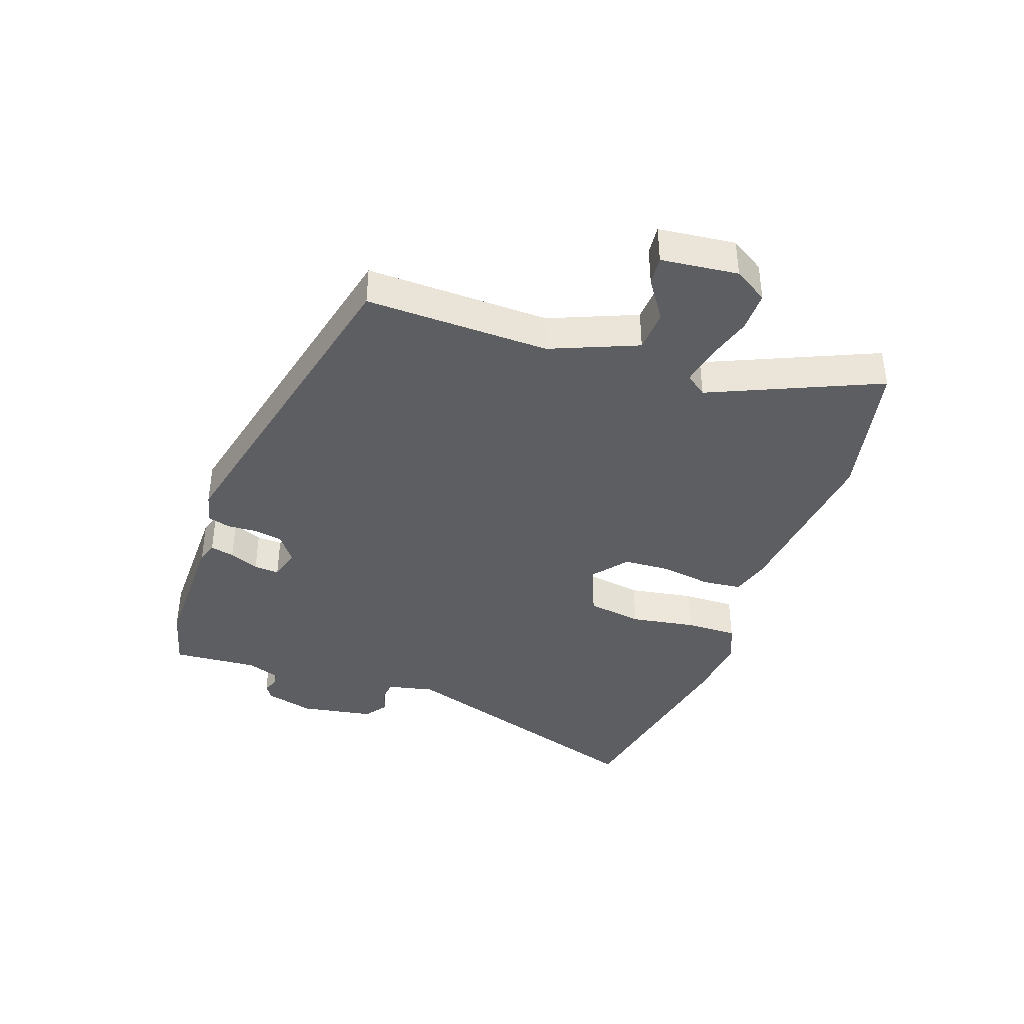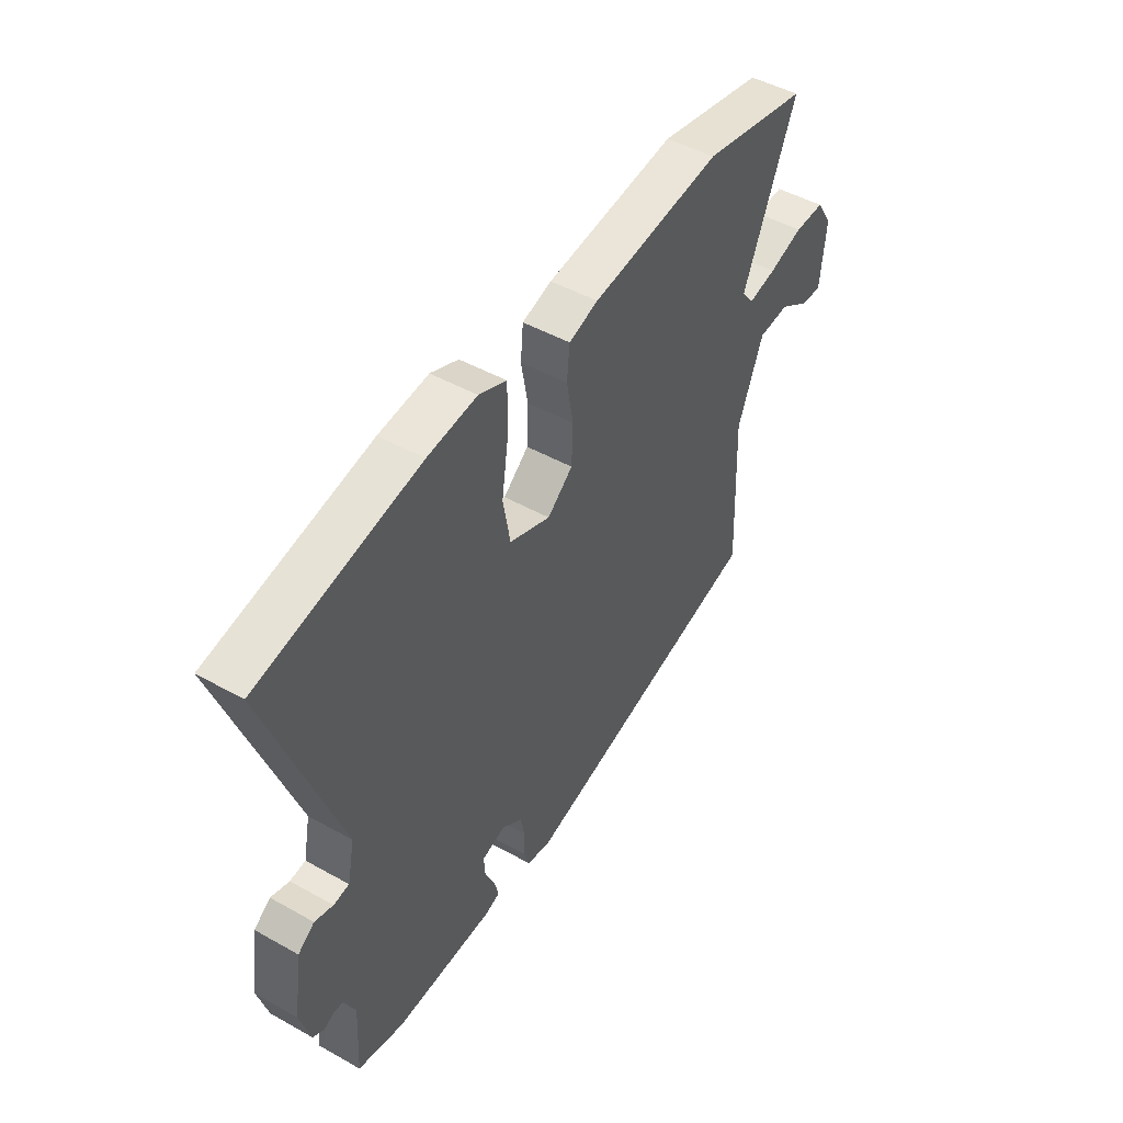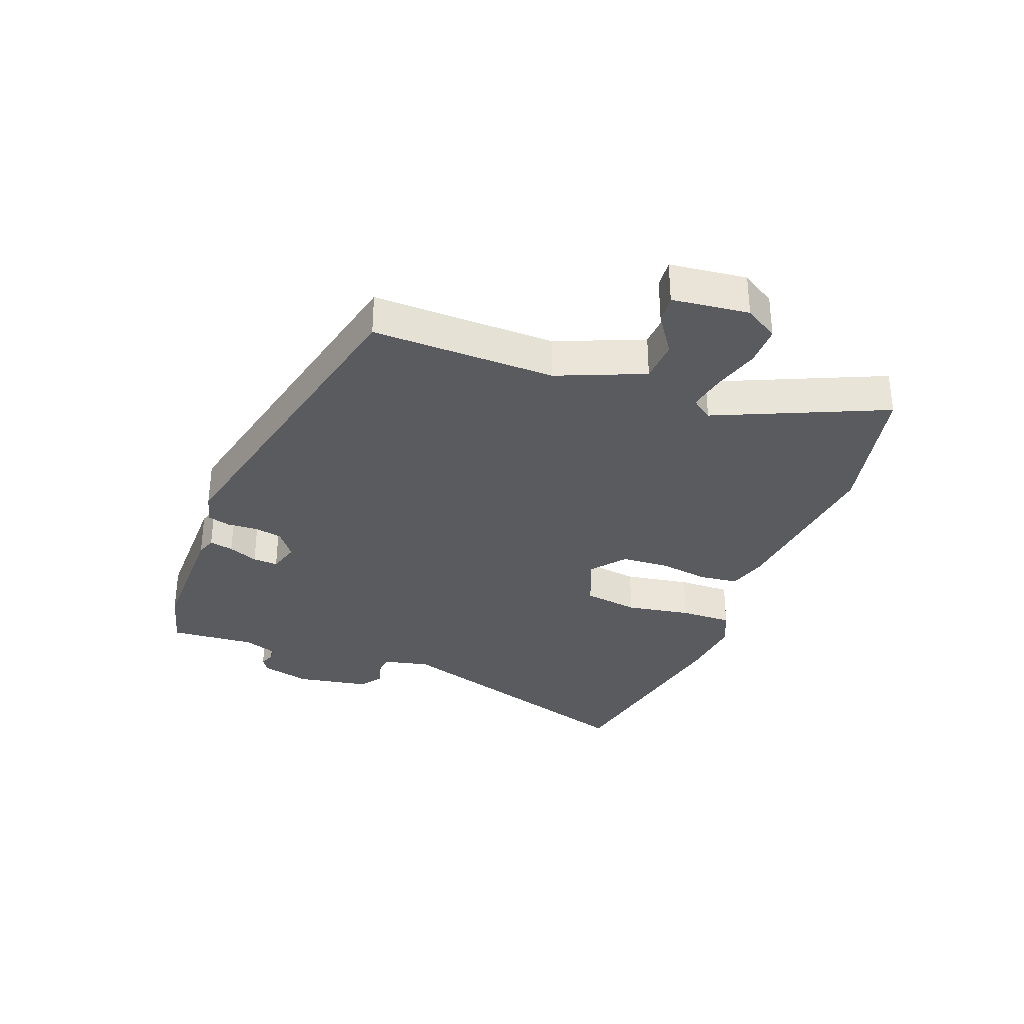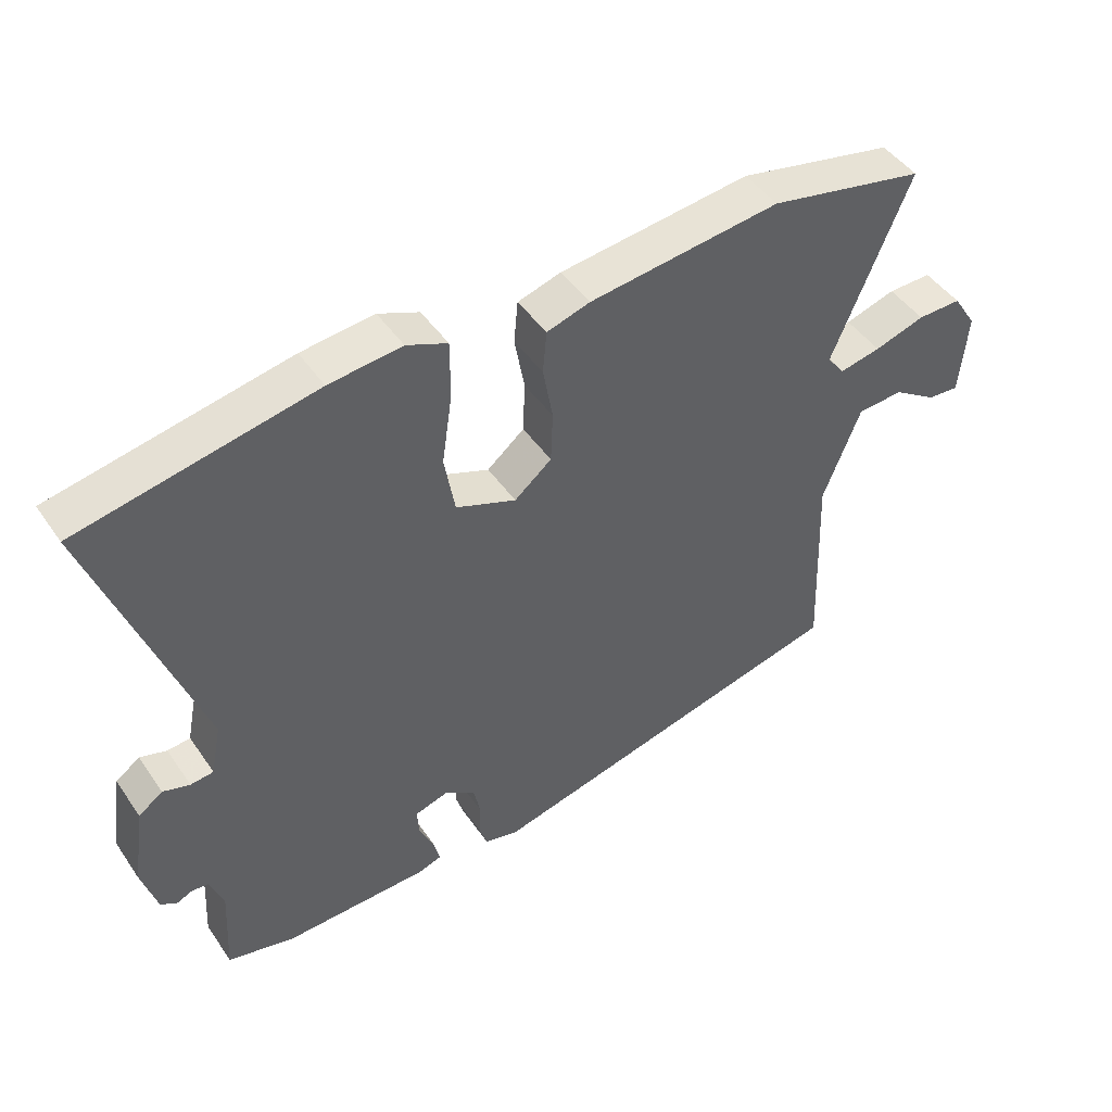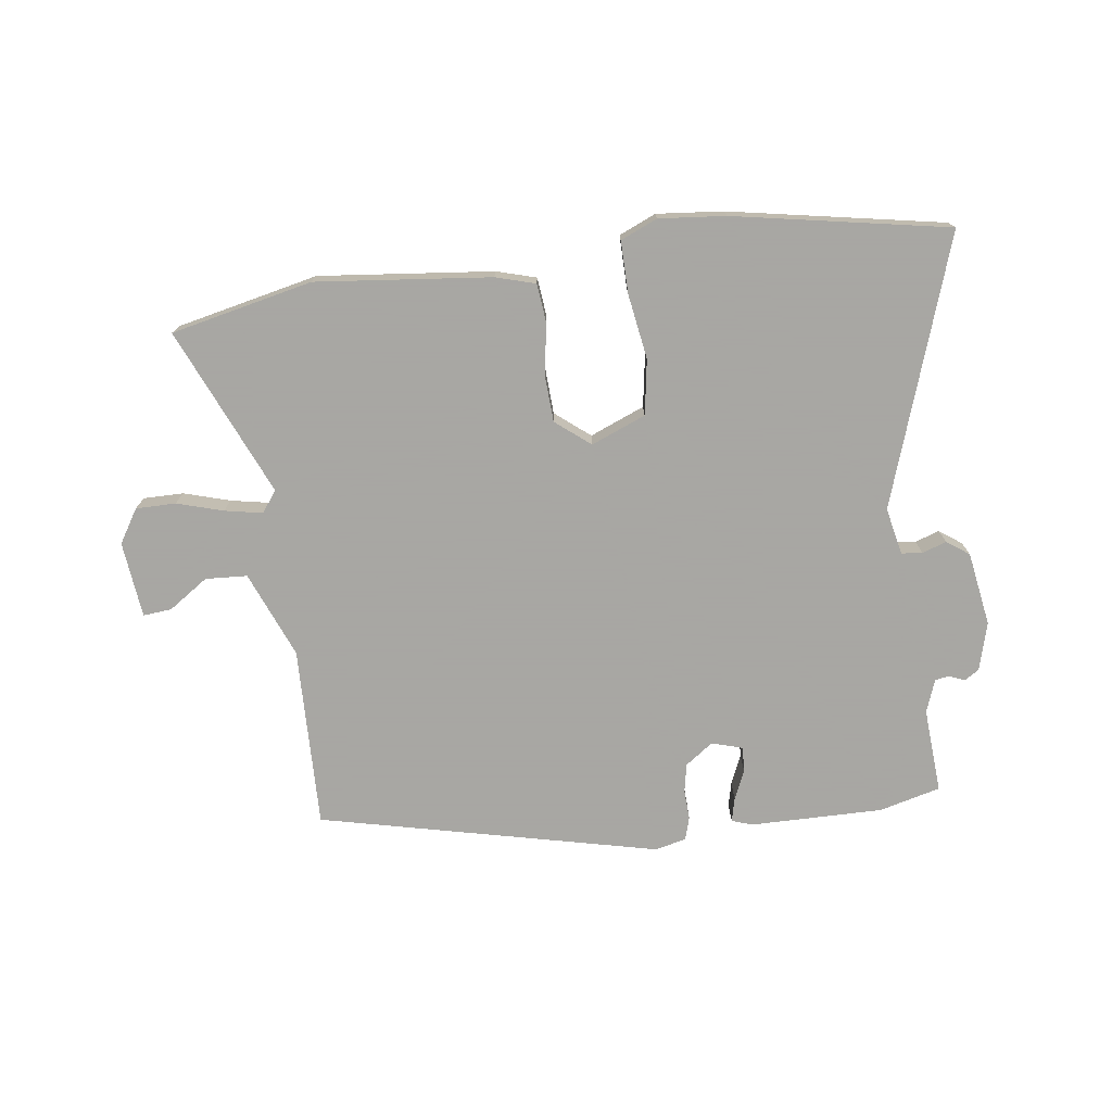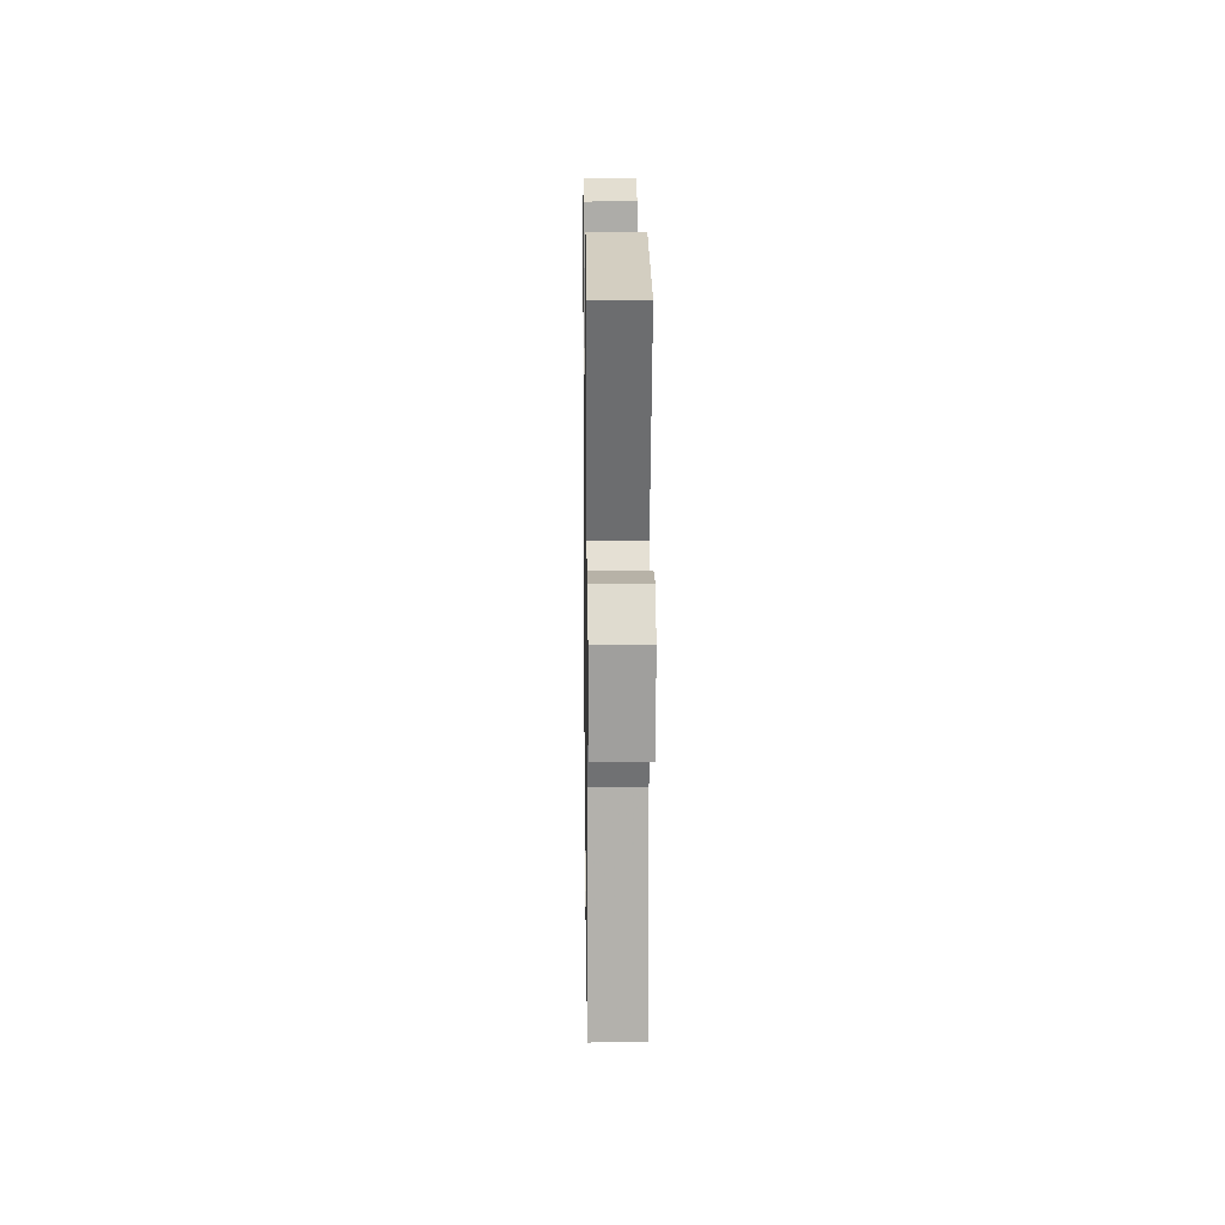
<metadata>
{"format":"obj","ext":"obj","renderer":"f3d","projection":"perspective","resolution":1024,"background":"white","views":[{"elev":-39.1,"azim":-108.5,"up":"+Y"},{"elev":47.7,"azim":122.2,"up":"+Z"},{"elev":-32.6,"azim":-109.7,"up":"+Y"},{"elev":46.3,"azim":147.4,"up":"+Z"},{"elev":-74.4,"azim":8.3,"up":"+Y"},{"elev":13.4,"azim":-90.8,"up":"+Z"}]}
</metadata>
<code>
v 0.555 0.07 -0.487
v 0.452 0.07 -0.512
v 0.229 0.07 -0.507
v 0.195 0.07 -0.495
v 0.205 0.07 -0.455
v 0.227 0.07 -0.406
v 0.23 0.07 -0.364
v 0.178 0.07 -0.348
v 0.131 0.07 -0.381
v 0.121 0.07 -0.429
v 0.123 0.07 -0.479
v 0.111 0.07 -0.517
v 0.059 0.07 -0.529
v -0.508 0.07 -0.39
v -0.496 0.07 -0.085
v -0.553 0.07 0.06
v -0.623 0.07 0.065
v -0.69 0.07 0.021
v -0.738 0.07 0.017
v -0.75 0.07 0.145
v -0.714 0.07 0.201
v -0.647 0.07 0.2
v -0.57 0.07 0.176
v -0.507 0.07 0.163
v -0.48 0.07 0.198
v -0.598 0.07 0.48
v -0.36 0.07 0.529
v -0.068 0.07 0.494
v -0.002 0.07 0.474
v 0.004 0.07 0.409
v -0.011 0.07 0.325
v -0.008 0.07 0.246
v 0.049 0.07 0.199
v 0.141 0.07 0.235
v 0.157 0.07 0.327
v 0.141 0.07 0.436
v 0.141 0.07 0.523
v 0.203 0.07 0.549
v 0.314 0.07 0.537
v 0.673 0.07 0.466
v 0.517 0.07 0.02
v 0.533 0.07 -0.059
v 0.568 0.07 -0.063
v 0.609 0.07 -0.05
v 0.646 0.07 -0.077
v 0.665 0.07 -0.201
v 0.642 0.07 -0.282
v 0.617 0.07 -0.297
v 0.592 0.07 -0.286
v 0.568 0.07 -0.289
v 0.547 0.07 -0.344
v 0.555 0 -0.487
v 0.452 0 -0.512
v 0.229 0 -0.507
v 0.195 0 -0.495
v 0.205 0 -0.455
v 0.227 0 -0.406
v 0.23 0 -0.364
v 0.178 0 -0.348
v 0.131 0 -0.381
v 0.121 0 -0.429
v 0.123 0 -0.479
v 0.111 0 -0.517
v 0.059 0 -0.529
v -0.508 0 -0.39
v -0.496 0 -0.085
v -0.553 0 0.06
v -0.623 0 0.065
v -0.69 0 0.021
v -0.738 0 0.017
v -0.75 0 0.145
v -0.714 0 0.201
v -0.647 0 0.2
v -0.57 0 0.176
v -0.507 0 0.163
v -0.48 0 0.198
v -0.598 0 0.48
v -0.36 0 0.529
v -0.068 0 0.494
v -0.002 0 0.474
v 0.004 0 0.409
v -0.011 0 0.325
v -0.008 0 0.246
v 0.049 0 0.199
v 0.141 0 0.235
v 0.157 0 0.327
v 0.141 0 0.436
v 0.141 0 0.523
v 0.203 0 0.549
v 0.314 0 0.537
v 0.673 0 0.466
v 0.517 0 0.02
v 0.533 0 -0.059
v 0.568 0 -0.063
v 0.609 0 -0.05
v 0.646 0 -0.077
v 0.665 0 -0.201
v 0.642 0 -0.282
v 0.617 0 -0.297
v 0.592 0 -0.286
v 0.568 0 -0.289
v 0.547 0 -0.344
f 47 48 49
f 46 47 49
f 45 46 49
f 44 45 49
f 43 44 49
f 42 43 49 50
f 41 42 50 51
f 39 40 41
f 38 39 41
f 37 38 41
f 36 37 41
f 35 36 41
f 51 1 2
f 41 51 2
f 35 41 2
f 34 35 2
f 29 30 31
f 28 29 31
f 27 28 31
f 26 27 31
f 25 26 31
f 24 25 31 32
f 21 22 23
f 20 21 23
f 19 20 23
f 18 19 23
f 17 18 23
f 16 17 23 24
f 24 32 33
f 16 24 33
f 15 16 33
f 14 15 33
f 13 14 33
f 12 13 33
f 11 12 33
f 10 11 33
f 4 5 6
f 3 4 6
f 2 3 6
f 2 6 7
f 34 2 7
f 9 10 33 34
f 8 9 34
f 7 8 34
f 100 99 98
f 100 98 97
f 100 97 96
f 100 96 95
f 100 95 94
f 101 100 94 93
f 102 101 93 92
f 92 91 90
f 92 90 89
f 92 89 88
f 92 88 87
f 92 87 86
f 53 52 102
f 53 102 92
f 53 92 86
f 53 86 85
f 82 81 80
f 82 80 79
f 82 79 78
f 82 78 77
f 82 77 76
f 83 82 76 75
f 74 73 72
f 74 72 71
f 74 71 70
f 74 70 69
f 74 69 68
f 75 74 68 67
f 84 83 75
f 84 75 67
f 84 67 66
f 84 66 65
f 84 65 64
f 84 64 63
f 84 63 62
f 84 62 61
f 57 56 55
f 57 55 54
f 57 54 53
f 58 57 53
f 58 53 85
f 85 84 61 60
f 85 60 59
f 85 59 58
f 1 52 53 2
f 2 53 54 3
f 3 54 55 4
f 4 55 56 5
f 5 56 57 6
f 6 57 58 7
f 7 58 59 8
f 8 59 60 9
f 9 60 61 10
f 10 61 62 11
f 11 62 63 12
f 12 63 64 13
f 13 64 65 14
f 14 65 66 15
f 15 66 67 16
f 16 67 68 17
f 17 68 69 18
f 18 69 70 19
f 19 70 71 20
f 20 71 72 21
f 21 72 73 22
f 22 73 74 23
f 23 74 75 24
f 24 75 76 25
f 25 76 77 26
f 26 77 78 27
f 27 78 79 28
f 28 79 80 29
f 29 80 81 30
f 30 81 82 31
f 31 82 83 32
f 32 83 84 33
f 33 84 85 34
f 34 85 86 35
f 35 86 87 36
f 36 87 88 37
f 37 88 89 38
f 38 89 90 39
f 39 90 91 40
f 40 91 92 41
f 41 92 93 42
f 42 93 94 43
f 43 94 95 44
f 44 95 96 45
f 45 96 97 46
f 46 97 98 47
f 47 98 99 48
f 48 99 100 49
f 49 100 101 50
f 50 101 102 51
f 51 102 52 1

</code>
